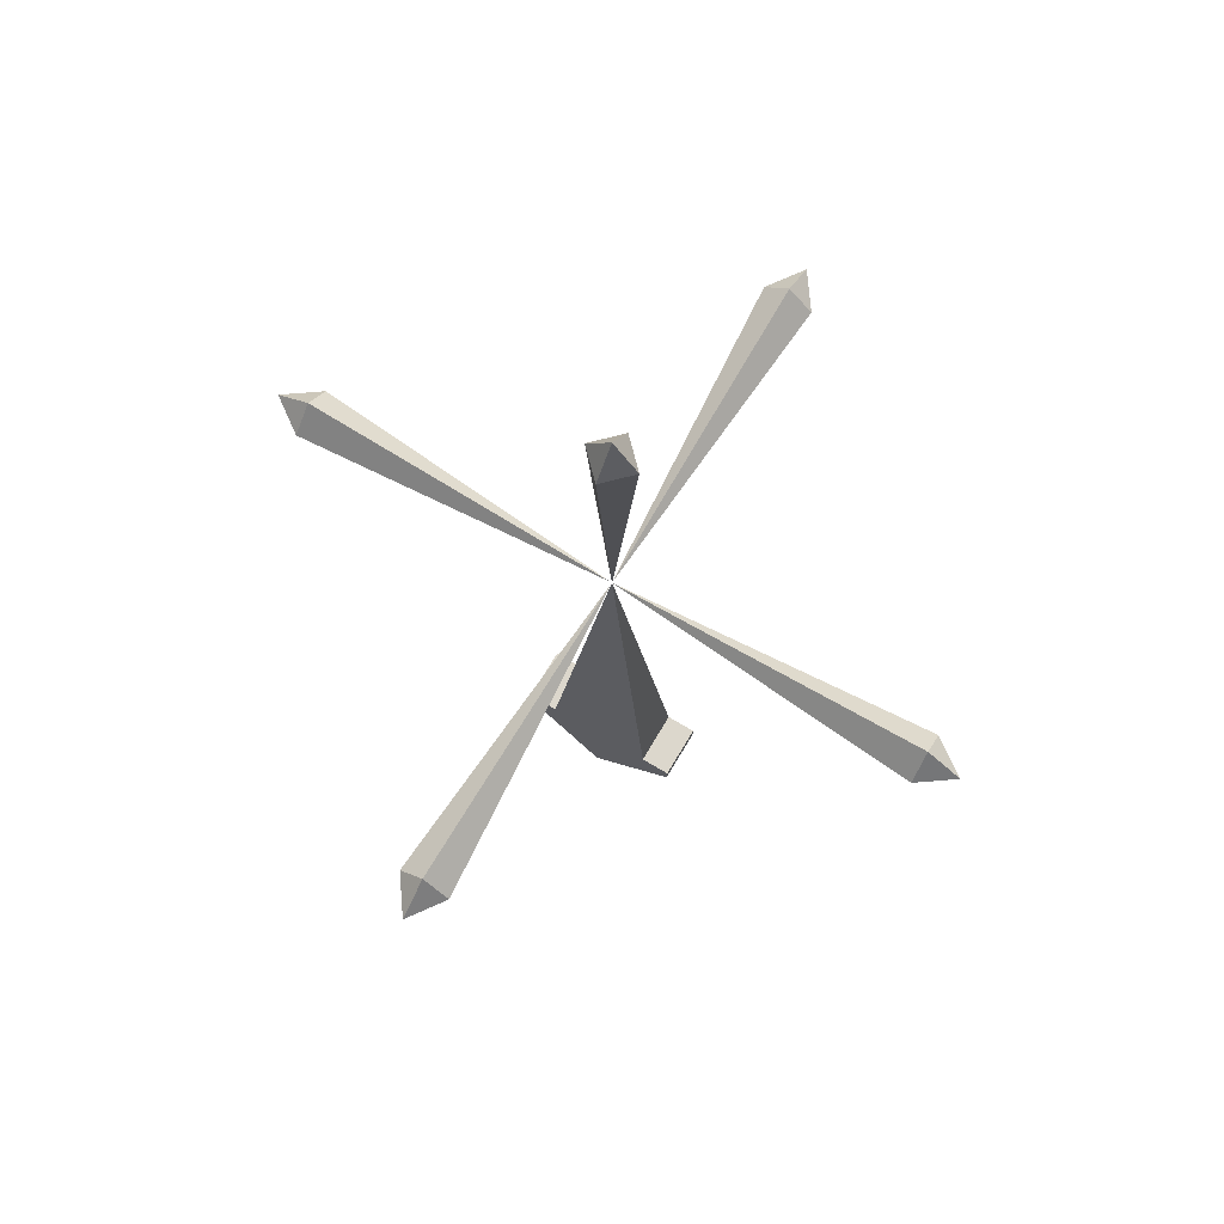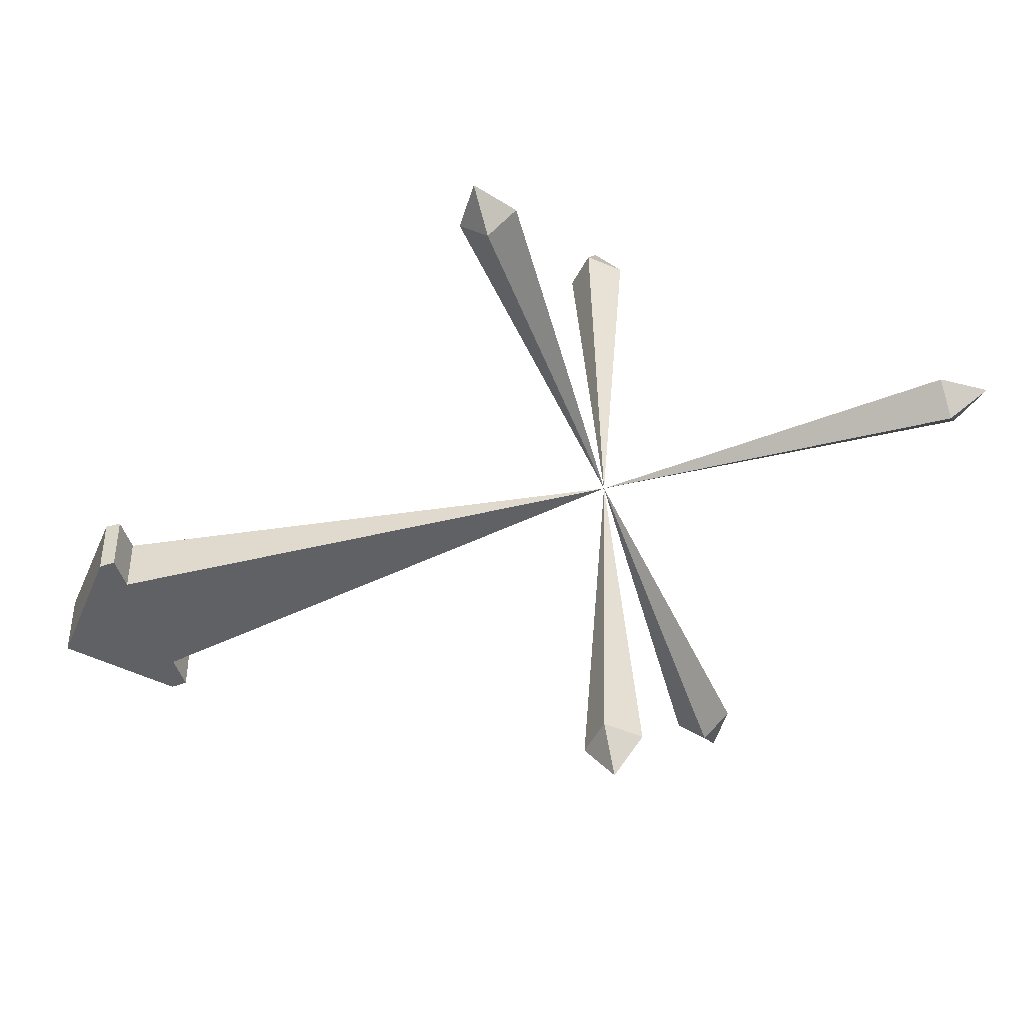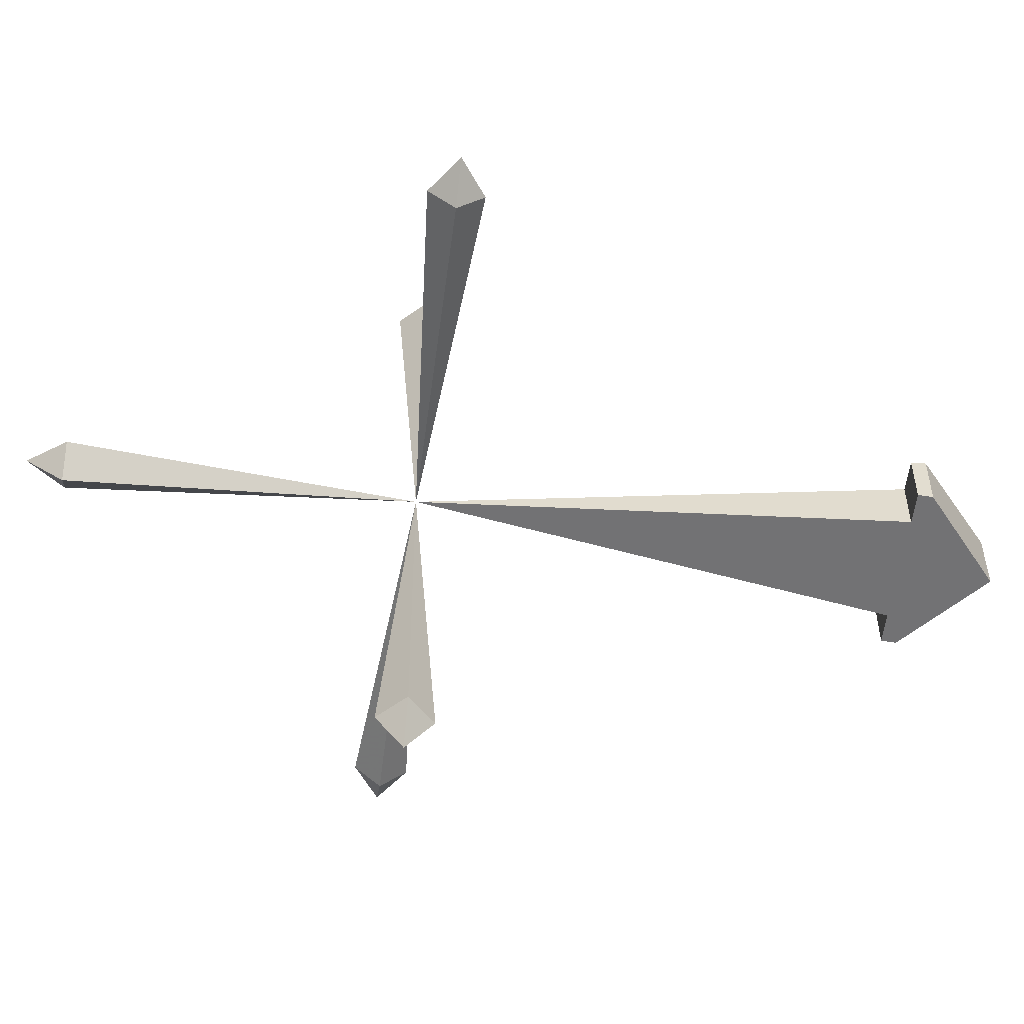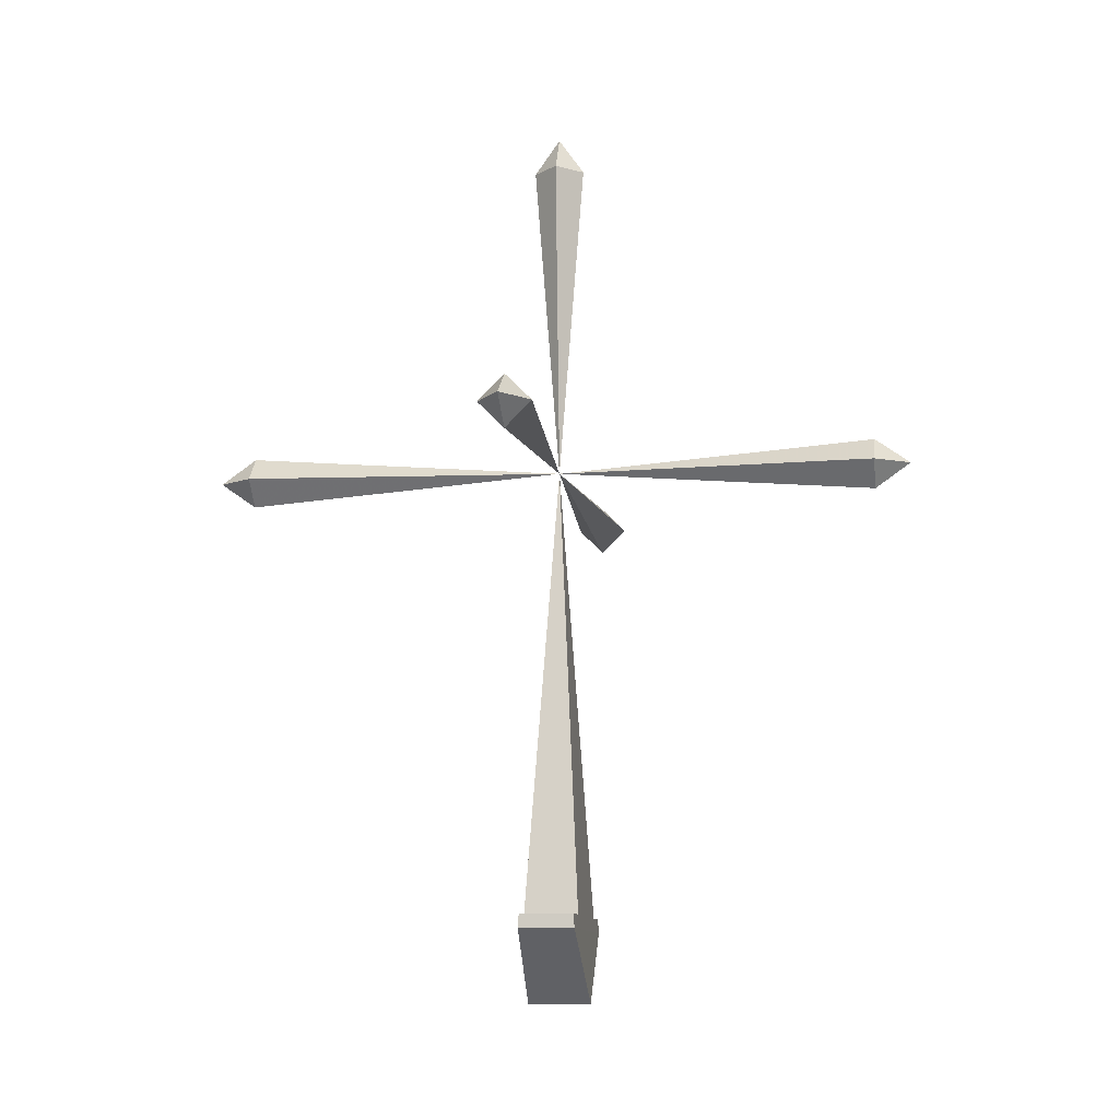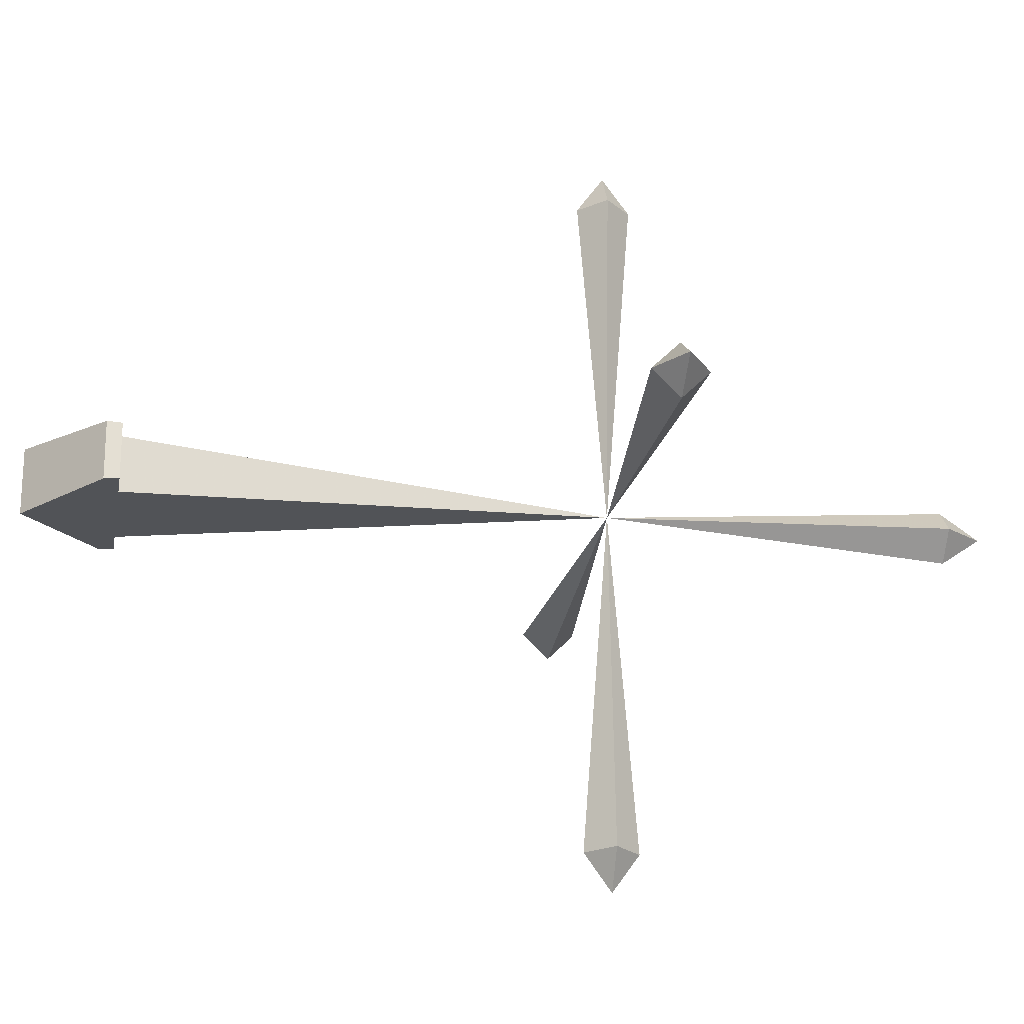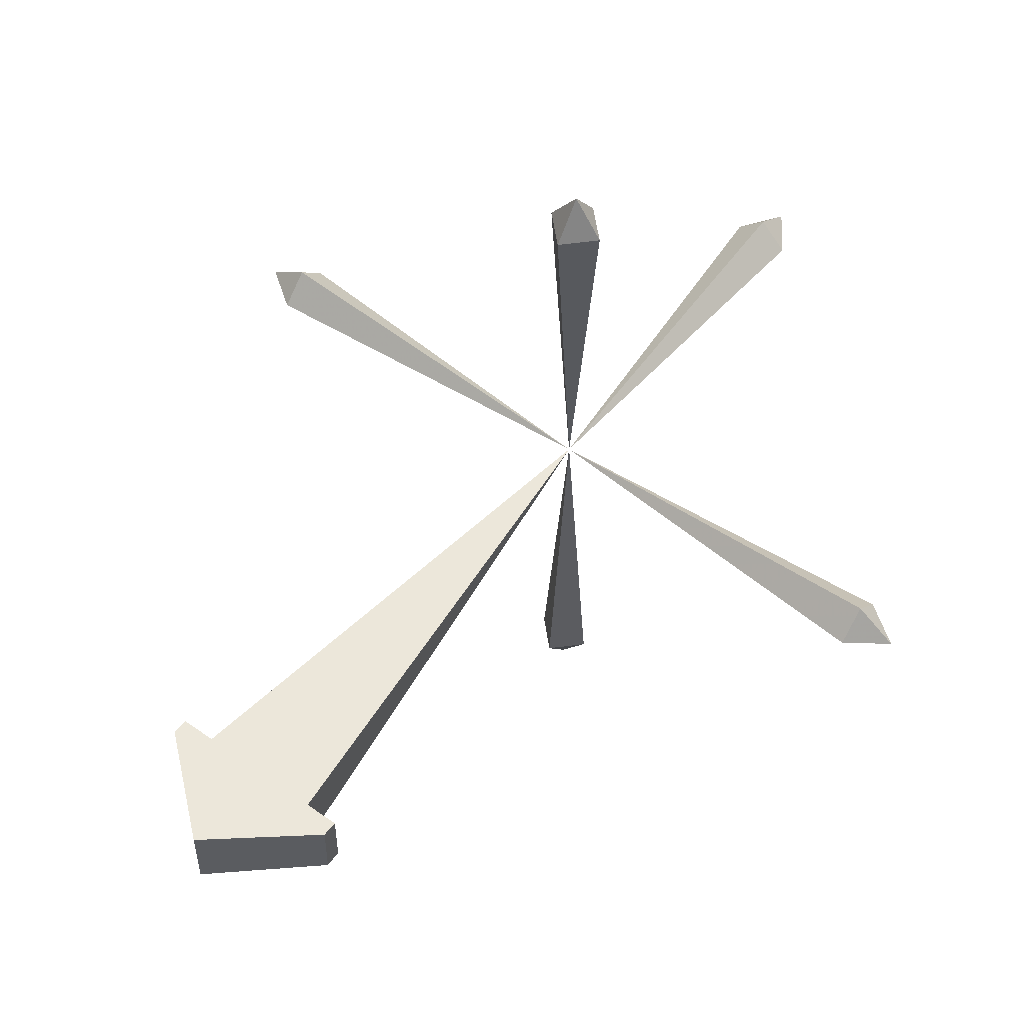
<metadata>
{"format":"obj","ext":"obj","renderer":"f3d","projection":"perspective","resolution":1024,"background":"white","views":[{"elev":72.8,"azim":-149.4,"up":"+Z"},{"elev":-48.2,"azim":-71.0,"up":"+Y"},{"elev":-55.6,"azim":82.7,"up":"+Y"},{"elev":-10.1,"azim":98.9,"up":"+Z"},{"elev":-22.7,"azim":-99.2,"up":"+Y"},{"elev":55.5,"azim":-143.1,"up":"+Y"}]}
</metadata>
<code>
o Cursor
v 1.8 0 0.1414
v 1.8 -0.1414 0
v 1.8 0 -0.1414
v 1.8 0.1414 0
v 2 0 0
v 0.3 -0.15 -2.52
v -0.3 -0.15 -2.52
v -0.3 0.15 -2.52
v 0.3 0.15 -2.52
v -0.4665 -0.15 -2.52
v -1.8 0 -0.1414
v -1.8 -0.1414 2e-06
v -1.8 0 0.1414
v -1.8 0.1414 2e-06
v -2 0 3e-06
v -0.1414 0 1.8
v 3e-06 -0.1414 1.8
v 0.1414 0 1.8
v 3e-06 0.1414 1.8
v 4e-06 0 2
v 0 -2 0
v 0.1414 -1.8 0
v 0 -1.8 -0.1414
v -0.1414 -1.8 0
v 0 -1.8 0.1414
v -0 1.8 -0.1414
v -0.1414 1.8 2e-06
v 0 0 0
v -0 1.8 0.1414
v 0.1414 1.8 2e-06
v -0 2 2e-06
v -0.4665 0.15 -2.52
v 0.4682 -0.15 -2.52
v 0.4682 0.15 -2.52
v 0.00086 -0.1755 -2.999
v 0.00086 0.1755 -2.999
v -0.4665 -0.1547 -2.598
v -0.4665 0.1547 -2.598
v 0.4682 0.1547 -2.598
v 0.4682 -0.1547 -2.598
f 3 2 5
f 2 1 5
f 4 3 5
f 1 4 5
f 3 4 28
f 4 1 28
f 2 3 28
f 1 2 28
f 29 27 31
f 27 26 31
f 30 29 31
f 29 30 28
f 30 26 28
f 27 29 28
f 26 27 28
f 26 30 31
f 18 17 20
f 17 16 20
f 19 18 20
f 16 19 20
f 18 19 28
f 19 16 28
f 17 18 28
f 16 17 28
f 13 12 15
f 12 11 15
f 14 13 15
f 11 14 15
f 13 14 28
f 14 11 28
f 12 13 28
f 11 12 28
f 8 9 28
f 9 6 28
f 7 8 28
f 6 7 28
f 6 9 33
f 8 7 32
f 37 38 35
f 39 40 36
f 32 10 38
f 33 34 40
f 40 37 35
f 39 36 38
f 9 34 33
f 7 10 32
f 38 36 35
f 40 35 36
f 10 37 38
f 34 39 40
f 7 10 37
f 6 7 37
f 33 6 37
f 40 33 37
f 8 38 32
f 34 39 9
f 39 38 8
f 9 39 8
f 25 22 21
f 22 23 21
f 24 25 21
f 23 24 21
f 25 24 28
f 24 23 28
f 22 25 28
f 23 22 28

</code>
